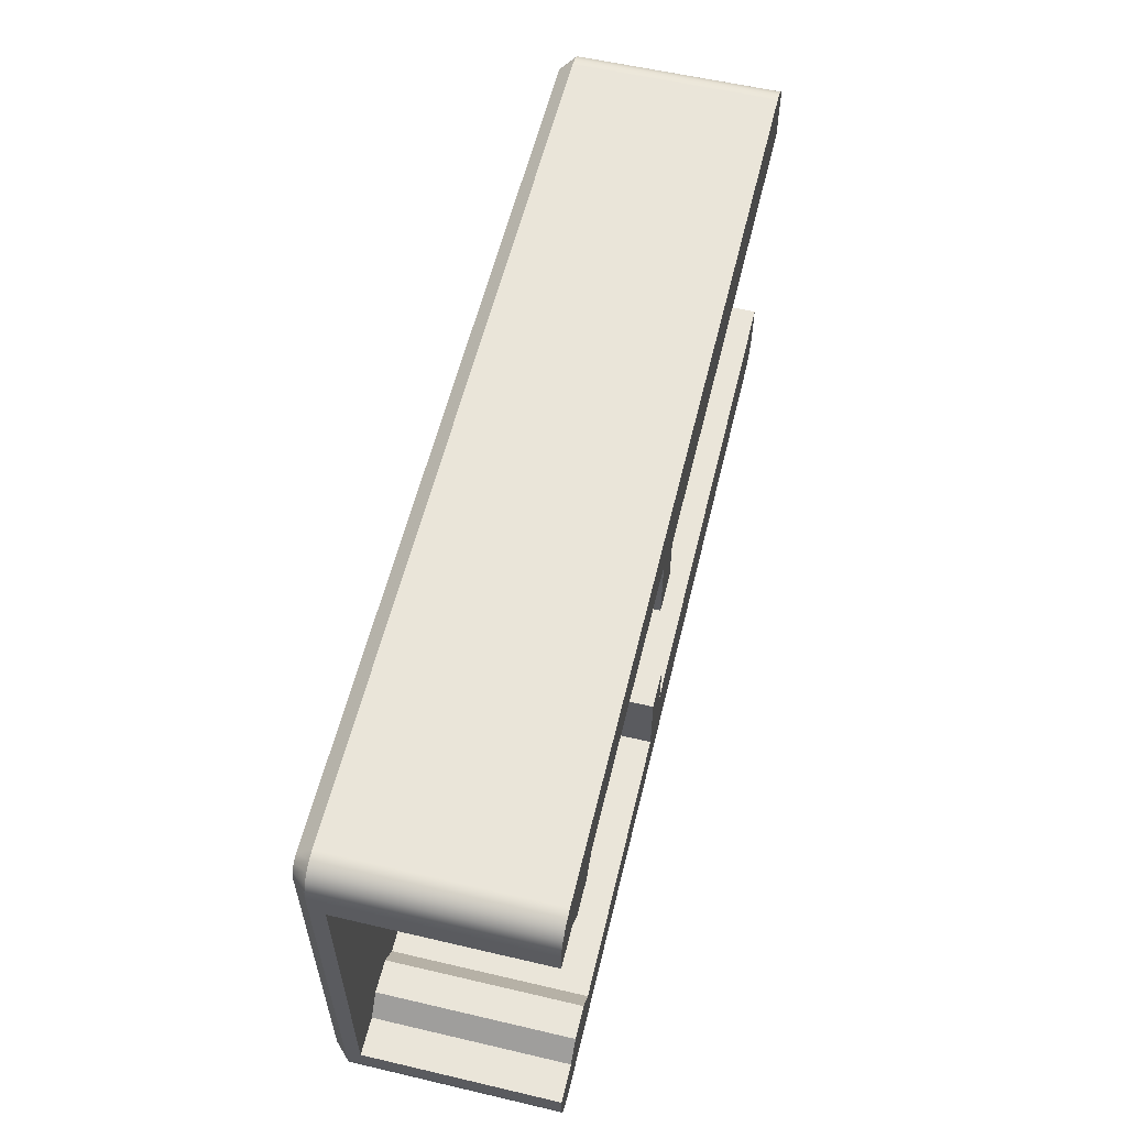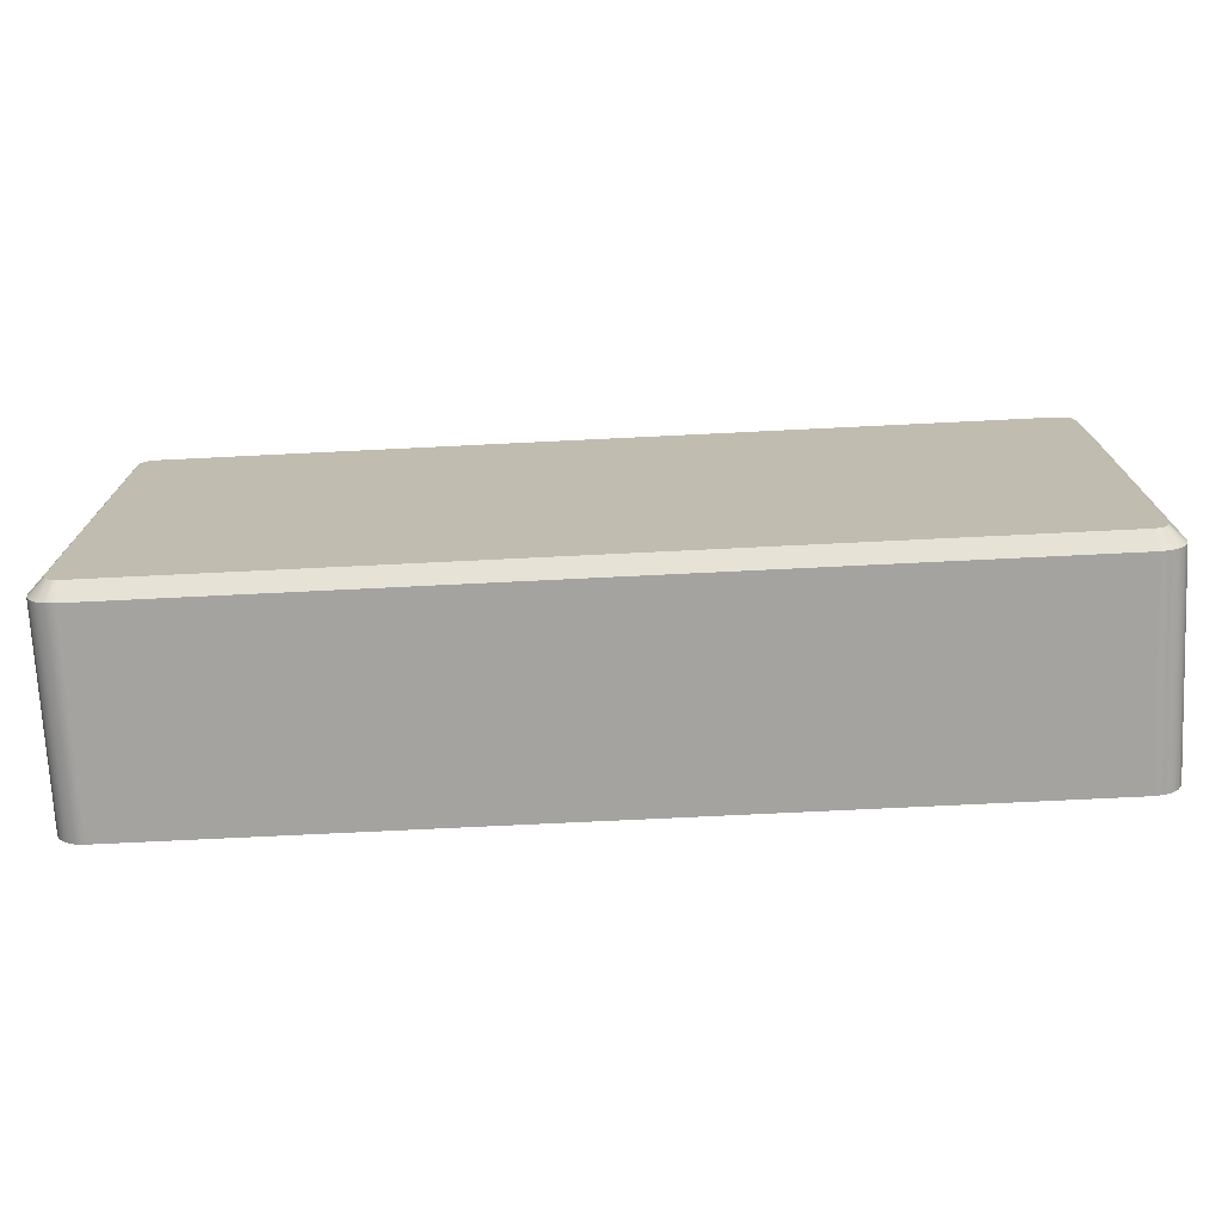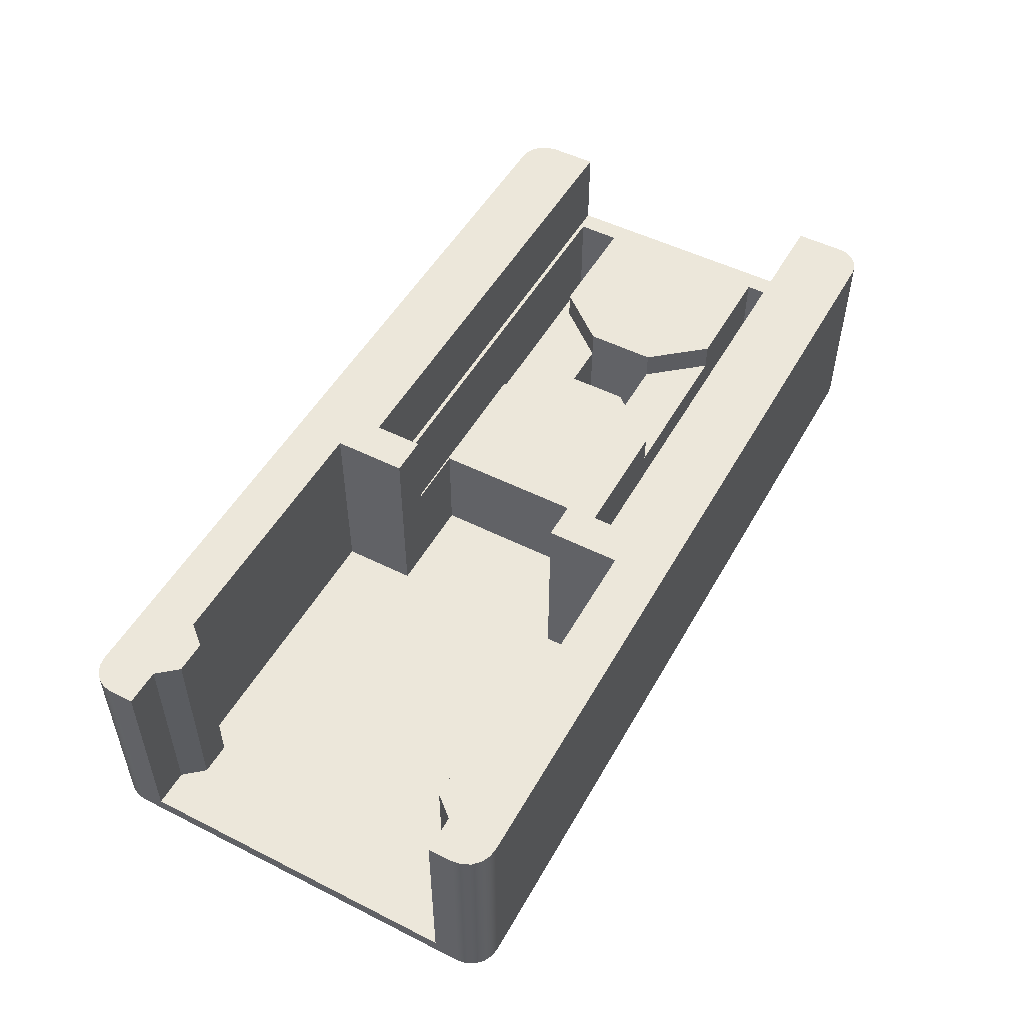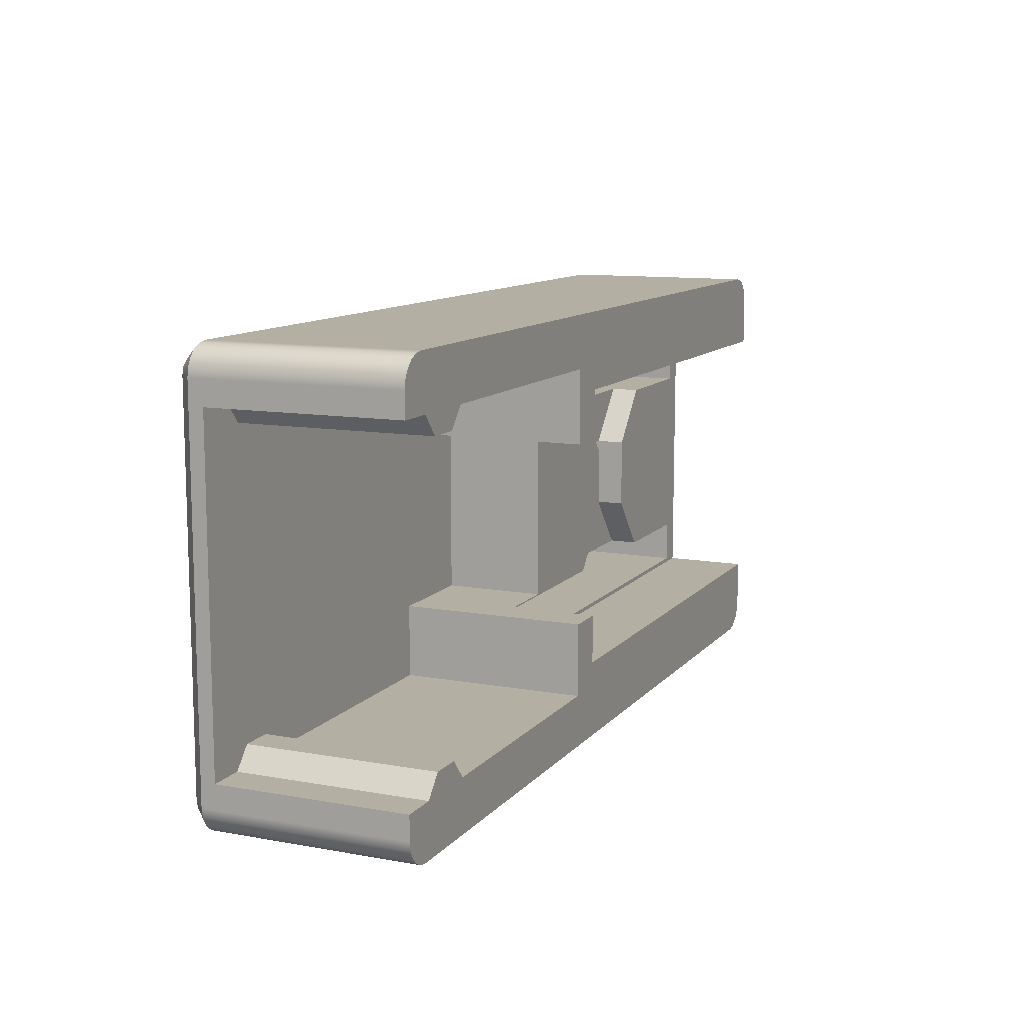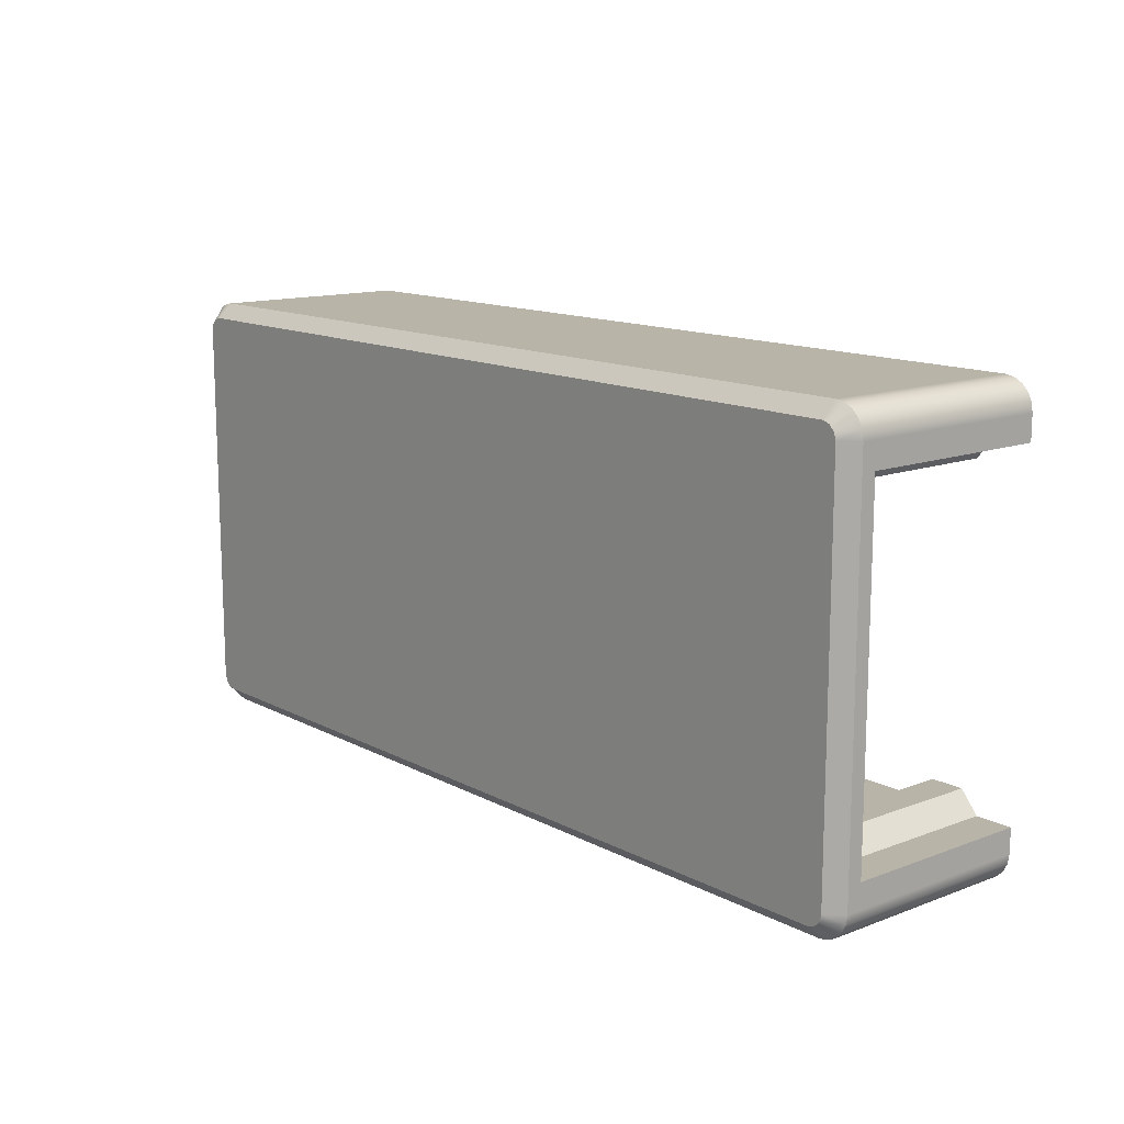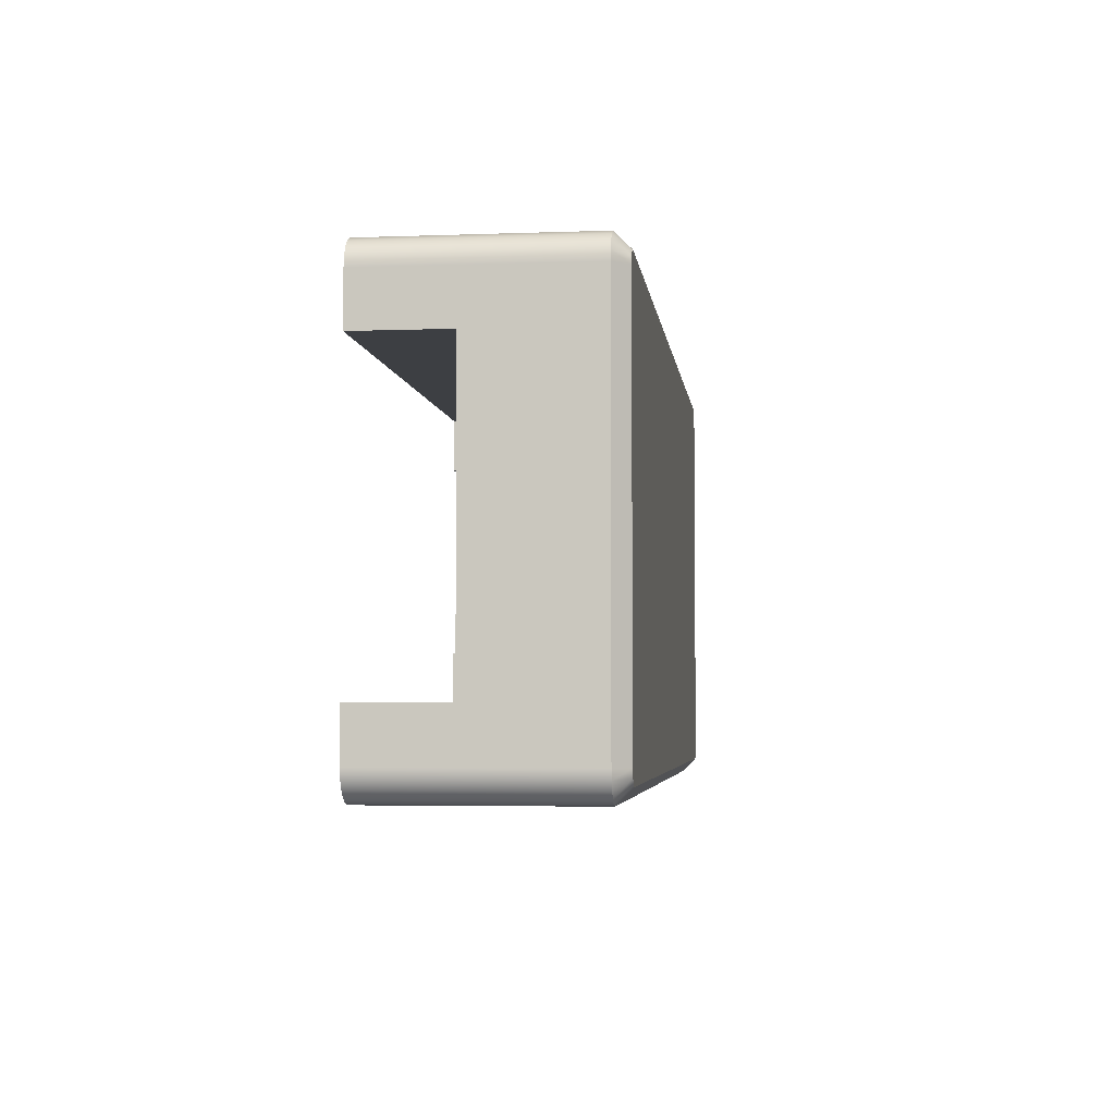
<metadata>
{"format":"obj","ext":"obj","renderer":"f3d","projection":"perspective","resolution":1024,"background":"white","views":[{"elev":58.0,"azim":103.6,"up":"+Z"},{"elev":-72.9,"azim":2.8,"up":"+Z"},{"elev":50.9,"azim":118.7,"up":"+Y"},{"elev":11.1,"azim":113.8,"up":"+Z"},{"elev":13.3,"azim":49.6,"up":"+Z"},{"elev":-4.1,"azim":-83.2,"up":"+Z"}]}
</metadata>
<code>
g Solid1
v -63 1 -28
v -63 1 -2
v -63 9 -24.65
v -63 9 -5.35
v -63 15 -28
v -63 15 -24.65
v -63 15 -5.35
v -63 15 -2
v -62.9 1 -28.62
v -62.9 1 -1.382
v -62.9 15 -28.62
v -62.9 15 -1.382
v -62.62 1 -29.18
v -62.62 1 -0.8244
v -62.62 15 -29.18
v -62.62 15 -0.8244
v -62.18 1 -29.62
v -62.18 1 -0.382
v -62.18 15 -29.62
v -62.18 15 -0.382
v -62 0 -28
v -62 0 -2
v -61.87 0 -28.5
v -61.87 0 -1.5
v -61.62 1 -29.9
v -61.62 1 -0.09789
v -61.62 15 -29.9
v -61.62 15 -0.09789
v -61.5 0 -28.87
v -61.5 0 -1.134
v -61.5 2 -24.35
v -61.5 2 -21.35
v -61.5 2 -8.65
v -61.5 2 -5.65
v -61.5 9 -24.35
v -61.5 9 -21.35
v -61.5 9 -8.65
v -61.5 9 -5.65
v -61 0 -29
v -61 0 -1
v -61 1 -30
v -61 1 0
v -61 15 -30
v -61 15 0
v -53.23 7 -21.35
v -53.23 7 -8.65
v -53.23 9 -21.35
v -53.23 9 -8.65
v -50 0.3 -17.5
v -50 0.3 -12.5
v -50 7 -17.5
v -50 7 -12.5
v -50 9 -17.5
v -50 9 -12.5
v -45 0.3 -17.5
v -45 0.3 -12.5
v -45 7 -17.5
v -45 7 -12.5
v -45 9 -17.5
v -45 9 -12.5
v -44.97 7 -17.5
v -44.97 7 -12.5
v -44.97 9 -17.5
v -44.97 9 -12.5
v -41.74 7 -21.35
v -41.74 7 -8.65
v -41.74 9 -21.35
v -41.74 9 -8.65
v -32.8 2 -21.25
v -32.8 2 -8.75
v -32.8 9 -21.25
v -32.8 9 -8.75
v -28.5 2 -24.35
v -28.5 2 -21.35
v -28.5 2 -8.65
v -28.5 2 -5.65
v -28.5 9 -24.65
v -28.5 9 -24.35
v -28.5 9 -21.35
v -28.5 9 -21.25
v -28.5 9 -8.75
v -28.5 9 -8.65
v -28.5 9 -5.65
v -28.5 9 -5.35
v -28.5 15 -24.65
v -28.5 15 -21.25
v -28.5 15 -8.75
v -28.5 15 -5.35
v -25.8 2 -26.35
v -25.8 2 -21.25
v -25.8 2 -8.75
v -25.8 2 -3.65
v -25.8 15 -26.35
v -25.8 15 -21.25
v -25.8 15 -8.75
v -25.8 15 -3.65
v -7.1 2 -26.35
v -7.1 2 -3.65
v -7.1 15 -26.35
v -7.1 15 -3.65
v -5.9 2 -24.95
v -5.9 2 -5.05
v -5.9 15 -24.95
v -5.9 15 -5.05
v -3.7 2 -24.95
v -3.7 2 -5.05
v -3.7 15 -24.95
v -3.7 15 -5.05
v -2.5 2 -26.35
v -2.5 2 -3.65
v -2.5 15 -26.35
v -2.5 15 -3.65
v -2 0 -29
v -2 0 -1
v -2 1 -30
v -2 1 0
v -2 15 -30
v -2 15 0
v -1.5 0 -28.87
v -1.5 0 -1.134
v -1.382 1 -29.9
v -1.382 1 -0.09789
v -1.382 15 -29.9
v -1.382 15 -0.09789
v -1.134 0 -28.5
v -1.134 0 -1.5
v -1 0 -28
v -1 0 -2
v -0.8244 1 -29.62
v -0.8244 1 -0.382
v -0.8244 15 -29.62
v -0.8244 15 -0.382
v -0.382 1 -29.18
v -0.382 1 -0.8244
v -0.382 15 -29.18
v -0.382 15 -0.8244
v -0.09789 1 -28.62
v -0.09789 1 -1.382
v -0.09789 15 -28.62
v -0.09789 15 -1.382
v 0 1 -28
v 0 1 -2
v 0 2 -26.35
v 0 2 -3.65
v 0 15 -28
v 0 15 -26.35
v 0 15 -3.65
v 0 15 -2
f 113 39 115
f 115 39 41
f 115 121 113
f 113 121 119
f 119 121 129
f 119 129 133
f 119 133 125
f 125 133 137
f 125 137 127
f 127 137 141
f 128 127 142
f 142 127 141
f 142 138 128
f 128 138 126
f 126 138 134
f 126 134 130
f 126 130 120
f 120 130 122
f 120 122 114
f 114 122 116
f 40 114 42
f 42 114 116
f 42 26 40
f 40 26 30
f 30 26 18
f 30 18 14
f 30 14 24
f 24 14 10
f 24 10 22
f 22 10 2
f 21 22 1
f 1 22 2
f 1 9 21
f 21 9 23
f 23 9 13
f 23 13 17
f 23 17 29
f 29 17 25
f 29 25 39
f 39 25 41
f 116 122 118
f 118 122 124
f 124 122 130
f 124 130 132
f 132 130 136
f 136 130 134
f 136 134 138
f 136 138 140
f 140 138 142
f 140 142 148
f 148 142 144
f 144 142 141
f 144 141 143
f 143 141 145
f 143 145 146
f 144 147 148
f 141 137 145
f 145 137 139
f 139 137 133
f 139 133 135
f 135 133 131
f 131 133 129
f 131 129 121
f 131 121 123
f 123 121 115
f 123 115 117
f 115 41 117
f 117 41 43
f 113 127 39
f 39 127 21
f 39 21 23
f 119 125 113
f 113 125 127
f 127 128 21
f 21 128 22
f 22 128 40
f 22 40 24
f 24 40 30
f 40 128 114
f 114 128 126
f 114 126 120
f 23 29 39
f 41 25 43
f 43 25 27
f 27 25 17
f 27 17 19
f 19 17 15
f 15 17 13
f 15 13 9
f 15 9 11
f 11 9 1
f 11 1 5
f 27 19 43
f 43 19 15
f 43 15 11
f 11 5 43
f 43 5 85
f 43 85 93
f 93 85 94
f 94 85 86
f 5 6 85
f 43 93 117
f 117 93 99
f 117 99 139
f 139 99 145
f 145 99 111
f 145 111 146
f 103 107 99
f 99 107 111
f 139 135 117
f 117 135 131
f 117 131 123
f 2 10 8
f 8 10 12
f 12 10 14
f 12 14 16
f 16 14 20
f 20 14 18
f 20 18 26
f 20 26 28
f 28 26 42
f 28 42 44
f 12 44 8
f 8 44 96
f 8 96 88
f 88 96 95
f 88 95 87
f 12 16 44
f 44 16 20
f 44 20 28
f 44 118 96
f 96 118 100
f 100 118 136
f 100 136 140
f 124 132 118
f 118 132 136
f 140 148 100
f 100 148 112
f 100 112 108
f 148 147 112
f 108 104 100
f 88 7 8
f 42 116 44
f 44 116 118
f 46 52 48
f 48 52 54
f 58 62 60
f 60 62 64
f 68 64 66
f 66 64 62
f 52 46 58
f 58 46 66
f 58 66 62
f 68 72 64
f 64 72 71
f 64 71 63
f 63 71 67
f 67 71 79
f 79 71 80
f 68 82 72
f 72 82 81
f 59 60 63
f 63 60 64
f 48 54 37
f 37 54 53
f 37 53 36
f 36 53 47
f 35 3 36
f 36 3 4
f 36 4 37
f 37 4 38
f 38 4 84
f 38 84 83
f 78 77 35
f 35 77 3
f 52 58 50
f 50 58 56
f 59 63 57
f 57 63 61
f 65 61 67
f 67 61 63
f 47 53 45
f 45 53 51
f 61 65 57
f 57 65 45
f 57 45 51
f 57 51 55
f 55 51 49
f 53 54 51
f 51 54 52
f 51 52 49
f 49 52 50
f 60 59 58
f 58 59 57
f 58 57 56
f 56 57 55
f 49 50 55
f 55 50 56
f 67 79 65
f 65 79 74
f 65 74 32
f 65 32 45
f 45 32 36
f 45 36 47
f 35 36 31
f 31 36 32
f 78 35 73
f 73 35 31
f 31 32 73
f 73 32 74
f 7 88 4
f 4 88 84
f 75 76 82
f 82 76 83
f 82 83 87
f 87 83 88
f 88 83 84
f 87 81 82
f 5 1 3
f 3 1 2
f 3 2 4
f 4 2 8
f 4 8 7
f 3 6 5
f 48 37 46
f 46 37 33
f 46 33 66
f 66 33 75
f 66 75 82
f 82 68 66
f 37 38 33
f 33 38 34
f 76 75 34
f 34 75 33
f 85 78 86
f 86 78 79
f 86 79 80
f 85 77 78
f 73 74 78
f 78 74 79
f 85 6 77
f 77 6 3
f 86 80 94
f 94 80 90
f 90 80 69
f 69 80 71
f 71 72 69
f 69 72 70
f 38 83 34
f 34 83 76
f 72 81 70
f 70 81 91
f 91 81 95
f 95 81 87
f 93 94 89
f 89 94 90
f 99 93 97
f 97 93 89
f 103 99 101
f 101 99 97
f 107 103 105
f 105 103 101
f 111 107 109
f 109 107 105
f 146 111 143
f 143 111 109
f 95 96 91
f 91 96 92
f 96 100 92
f 92 100 98
f 100 104 98
f 98 104 102
f 104 108 102
f 102 108 106
f 108 112 106
f 106 112 110
f 112 147 110
f 110 147 144
f 69 70 90
f 90 70 91
f 90 91 101
f 101 91 102
f 101 102 105
f 105 102 106
f 105 106 143
f 143 106 144
f 144 106 110
f 92 98 91
f 91 98 102
f 143 109 105
f 101 97 90
f 90 97 89

</code>
